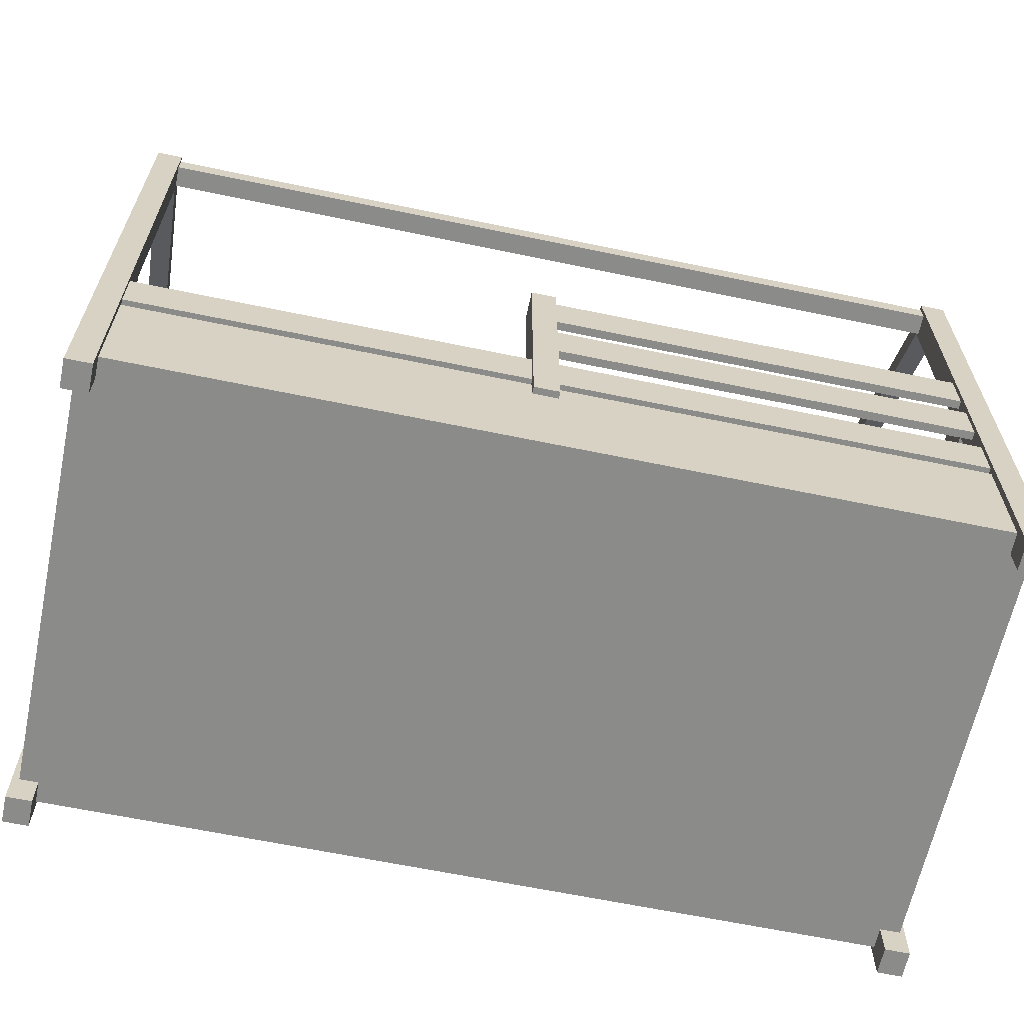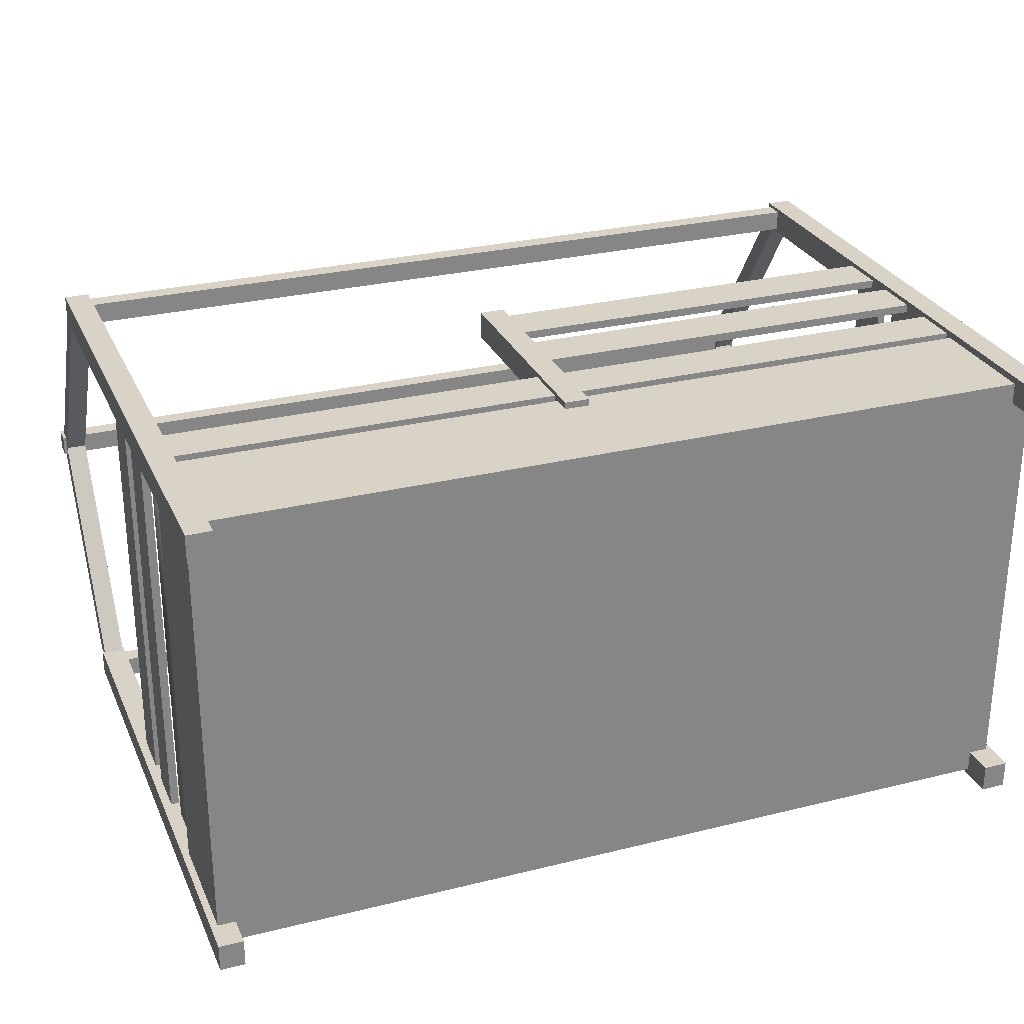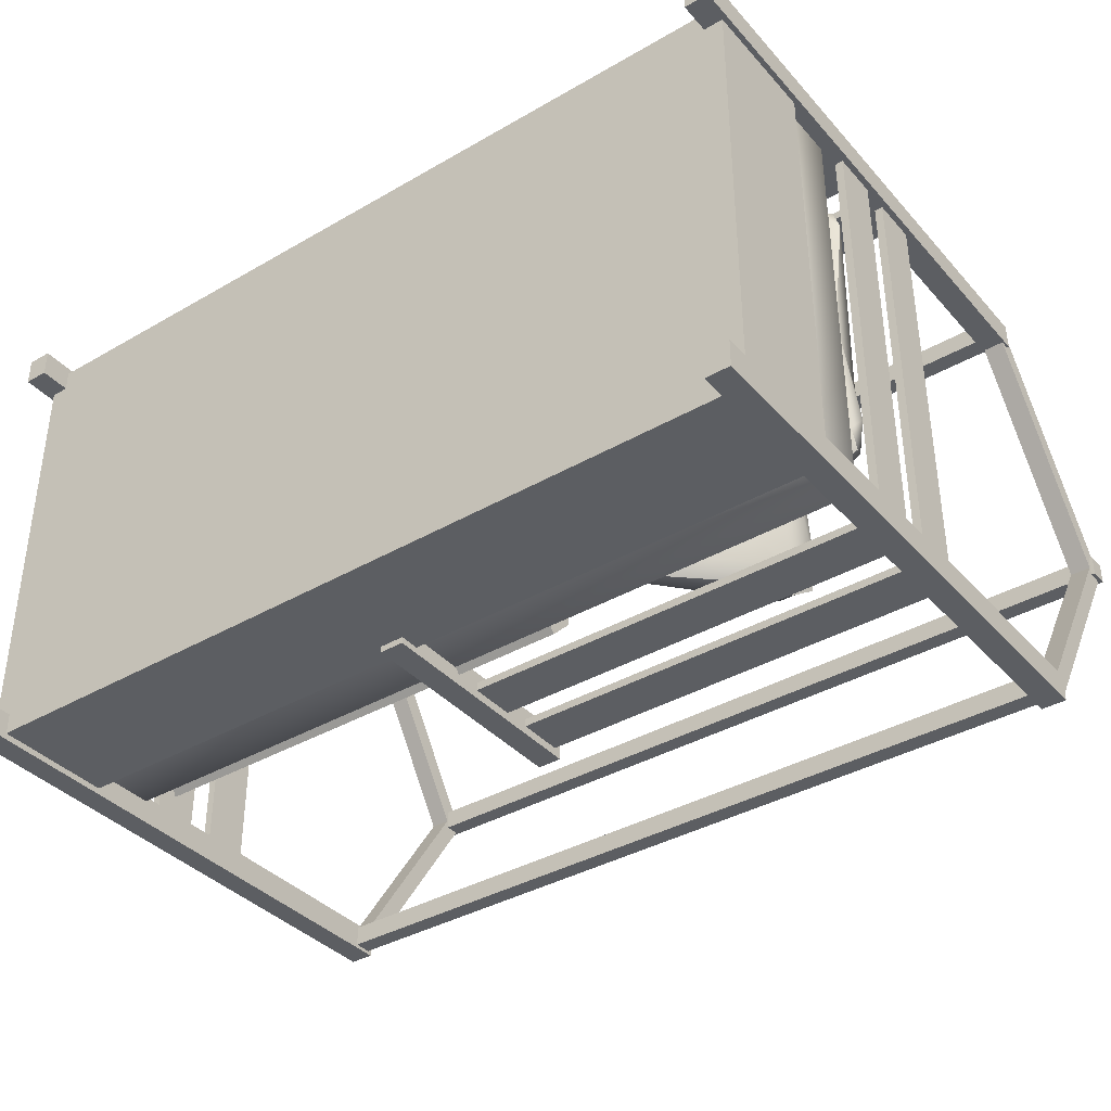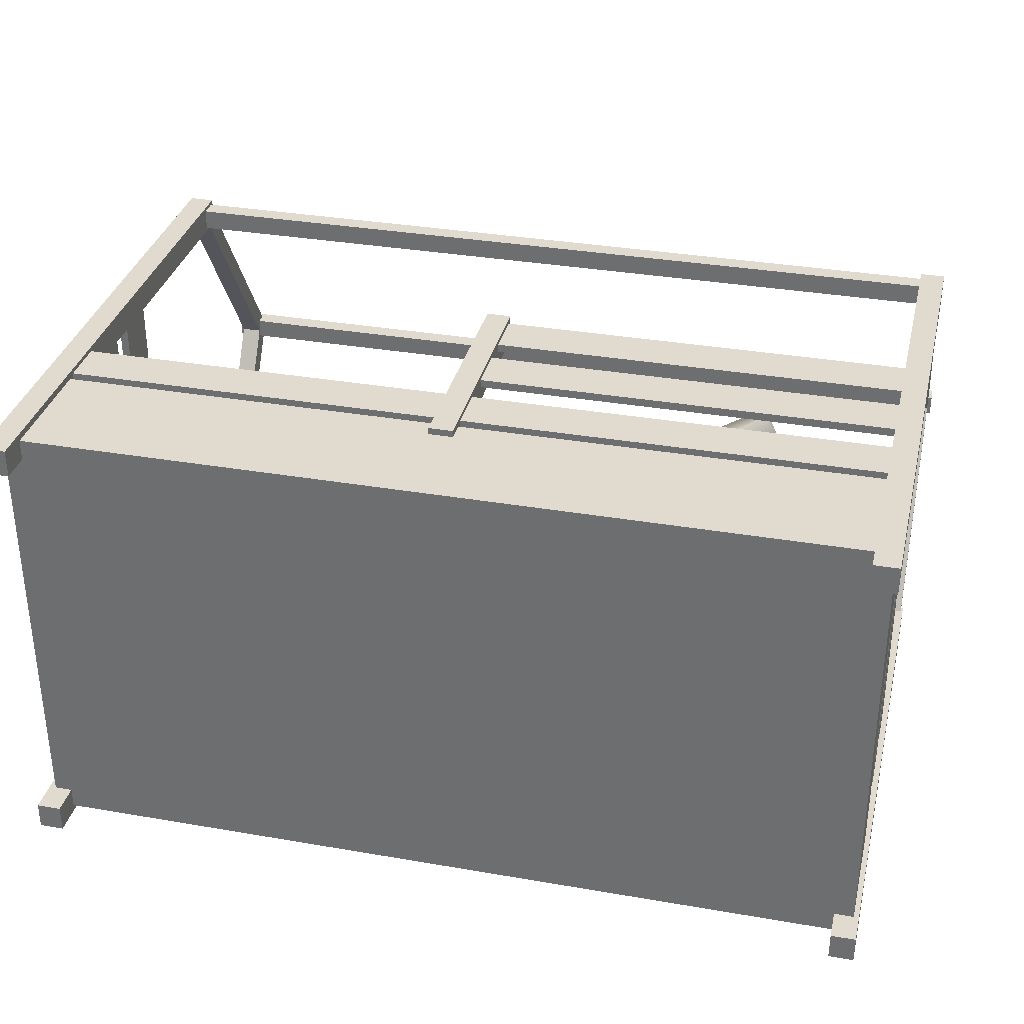
<metadata>
{"format":"obj","ext":"obj","renderer":"f3d","projection":"perspective","resolution":1024,"background":"white","views":[{"elev":-63.7,"azim":-11.9,"up":"+Y"},{"elev":28.0,"azim":-20.6,"up":"+Z"},{"elev":-37.7,"azim":36.4,"up":"+Z"},{"elev":33.4,"azim":13.3,"up":"+Z"}]}
</metadata>
<code>
o children_bed.014
v -5.417 -2.391 2.15
v -5.417 -2.163 2.378
v -5.645 -2.163 2.15
v -5.417 -1.264 2.378
v -5.417 -1.036 2.15
v -5.645 -1.264 2.15
v -5.417 -2.391 -2.321
v -5.645 -2.163 -2.321
v -5.417 -2.163 -2.548
v -5.417 -1.036 -2.321
v -5.417 -1.264 -2.548
v -5.645 -1.264 -2.321
v 3.567 -2.391 2.15
v 3.795 -2.163 2.15
v 3.567 -2.163 2.378
v 3.567 -1.036 2.15
v 3.567 -1.264 2.378
v 3.795 -1.264 2.15
v 3.567 -2.391 -2.321
v 3.567 -2.163 -2.548
v 3.795 -2.163 -2.321
v 3.567 -1.036 -2.321
v 3.795 -1.264 -2.321
v 3.567 -1.264 -2.548
v -5.706 -1.893 2.493
v -5.706 -1.893 -2.663
v 3.856 -1.893 2.493
v 3.856 -1.893 -2.663
v -5.706 -3.266 2.493
v -5.706 -3.266 -2.663
v 3.856 -3.266 -2.663
v 3.856 -3.266 2.493
v 3.637 -3.618 2.256
v 3.637 2.769 2.256
v 3.914 -3.618 2.256
v 3.914 2.769 2.256
v 3.637 -3.618 2.568
v 3.637 2.769 2.568
v 3.914 -3.618 2.568
v 3.914 2.769 2.568
v 3.637 -3.618 -2.734
v 3.637 2.769 -2.734
v 3.914 -3.618 -2.734
v 3.914 2.769 -2.734
v 3.637 -3.618 -2.422
v 3.637 2.769 -2.422
v 3.914 -3.618 -2.422
v 3.914 2.769 -2.422
v -5.783 -3.618 2.256
v -5.783 2.769 2.256
v -5.506 -3.618 2.256
v -5.506 2.769 2.256
v -5.783 -3.618 2.568
v -5.783 2.769 2.568
v -5.506 -3.618 2.568
v -5.506 2.769 2.568
v -5.783 -3.618 -2.734
v -5.783 2.769 -2.734
v -5.506 -3.618 -2.734
v -5.506 2.769 -2.734
v -5.783 -3.618 -2.422
v -5.783 2.769 -2.422
v -5.506 -3.618 -2.422
v -5.506 2.769 -2.422
v -5.524 2.718 2.295
v 3.653 2.718 2.295
v -5.524 2.51 2.295
v 3.653 2.51 2.295
v -5.524 2.718 2.529
v 3.653 2.718 2.529
v -5.524 2.51 2.529
v 3.653 2.51 2.529
v -5.524 2.718 -2.694
v 3.653 2.718 -2.694
v -5.524 2.51 -2.694
v 3.653 2.51 -2.694
v -5.524 2.718 -2.46
v 3.653 2.718 -2.46
v -5.524 2.51 -2.46
v 3.653 2.51 -2.46
v -5.524 -1.285 2.428
v 3.653 -1.285 2.428
v -5.524 -1.812 2.428
v 3.653 -1.812 2.428
v -5.524 -1.285 2.519
v 3.653 -1.285 2.519
v -5.524 -1.812 2.519
v 3.653 -1.812 2.519
v -1.074 -0.374 2.428
v 3.653 -0.374 2.428
v -1.074 -0.9009 2.428
v 3.653 -0.9009 2.428
v -1.074 -0.374 2.519
v 3.653 -0.374 2.519
v -1.074 -0.9009 2.519
v 3.653 -0.9009 2.519
v -1.074 0.4671 2.428
v 3.653 0.4671 2.428
v -1.074 -0.05979 2.428
v 3.653 -0.05979 2.428
v -1.074 0.4671 2.519
v 3.653 0.4671 2.519
v -1.074 -0.05979 2.519
v 3.653 -0.05979 2.519
v -1.267 -2.12 2.256
v -1.267 0.5591 2.256
v -0.9896 -2.12 2.256
v -0.9896 0.5591 2.256
v -1.267 -2.12 2.568
v -1.267 0.5591 2.568
v -0.9896 -2.12 2.568
v -0.9896 0.5591 2.568
v -1.267 -2.12 -2.734
v -1.267 0.5591 -2.734
v -0.9896 -2.12 -2.734
v -0.9896 0.5591 -2.734
v -1.267 -2.12 -2.422
v -1.267 0.5591 -2.422
v -0.9896 -2.12 -2.422
v -0.9896 0.5591 -2.422
v -1.074 -0.374 -2.639
v 3.653 -0.374 -2.639
v -1.074 -0.9009 -2.639
v 3.653 -0.9009 -2.639
v -1.074 -0.374 -2.548
v 3.653 -0.374 -2.548
v -1.074 -0.9009 -2.548
v 3.653 -0.9009 -2.548
v -1.074 0.4671 -2.639
v 3.653 0.4671 -2.639
v -1.074 -0.05979 -2.639
v 3.653 -0.05979 -2.639
v -1.074 0.4671 -2.548
v 3.653 0.4671 -2.548
v -1.074 -0.05979 -2.548
v 3.653 -0.05979 -2.548
v 3.757 -0.374 2.331
v 3.757 -0.374 -2.469
v 3.757 -0.9009 2.331
v 3.757 -0.9009 -2.469
v 3.848 -0.374 2.331
v 3.848 -0.374 -2.469
v 3.848 -0.9009 2.331
v 3.848 -0.9009 -2.469
v 3.757 0.4671 2.331
v 3.757 0.4671 -2.469
v 3.757 -0.05979 2.331
v 3.757 -0.05979 -2.469
v 3.848 0.4671 2.331
v 3.848 0.4671 -2.469
v 3.848 -0.05979 2.331
v 3.848 -0.05979 -2.469
v -5.687 -0.374 2.331
v -5.687 -0.374 -2.469
v -5.687 -0.9009 2.331
v -5.687 -0.9009 -2.469
v -5.596 -0.374 2.331
v -5.596 -0.374 -2.469
v -5.596 -0.9009 2.331
v -5.596 -0.9009 -2.469
v -5.687 0.4671 2.331
v -5.687 0.4671 -2.469
v -5.687 -0.05979 2.331
v -5.687 -0.05979 -2.469
v -5.596 0.4671 2.331
v -5.596 0.4671 -2.469
v -5.596 -0.05979 2.331
v -5.596 -0.05979 -2.469
v -5.799 4.42 -0.202
v 3.932 4.42 -0.202
v -5.799 4.212 -0.202
v 3.932 4.212 -0.202
v -5.799 4.42 0.03196
v 3.932 4.42 0.03196
v -5.799 4.212 0.03196
v 3.932 4.212 0.03196
v -5.762 4.408 -0.1636
v -5.762 2.758 -2.71
v -5.762 4.233 -0.05044
v -5.762 2.583 -2.597
v -5.528 4.408 -0.1636
v -5.528 2.758 -2.71
v -5.528 4.233 -0.05044
v -5.528 2.583 -2.597
v -5.528 4.408 -0.0643
v -5.528 2.758 2.482
v -5.528 4.233 -0.1775
v -5.528 2.583 2.369
v -5.762 4.408 -0.0643
v -5.762 2.758 2.482
v -5.762 4.233 -0.1775
v -5.762 2.583 2.369
v 3.657 4.408 -0.1636
v 3.657 2.758 -2.71
v 3.657 4.233 -0.05044
v 3.657 2.583 -2.597
v 3.891 4.408 -0.1636
v 3.891 2.758 -2.71
v 3.891 4.233 -0.05044
v 3.891 2.583 -2.597
v 3.891 4.408 -0.0643
v 3.891 2.758 2.482
v 3.891 4.233 -0.1775
v 3.891 2.583 2.369
v 3.657 4.408 -0.0643
v 3.657 2.758 2.482
v 3.657 4.233 -0.1775
v 3.657 2.583 2.369
v 3.361 -1.057 -1.501
v 1.539 -0.9847 1.62
v 3.321 -0.6548 -1.696
v 1.346 -0.7852 -1.56
v 3.634 -0.8258 -1.637
v 1.516 -0.7438 1.735
v 1.667 -1.173 0.09213
v 3.569 -0.6497 -1.543
v 3.511 -0.5075 -0.545
v 3.62 -0.6748 1.385
v 1.334 -0.7675 1.425
v 3.58 -0.9069 0.008505
v 3.647 -0.9514 -1.446
v 1.483 -0.9831 -0.04037
v 1.445 -0.7231 0.01384
v 1.377 -0.9468 1.326
v 1.976 -0.1868 0.7385
v 1.669 -0.324 0.2345
v 2.38 -0.1831 -1.027
v 2.119 -0.07808 -0.3173
v 1.496 -0.5893 -1.436
v 3.376 -1.167 -0.03241
v 3.532 -0.9994 1.586
v 1.741 -0.664 -1.699
v 3.299 -0.674 1.709
v 3.241 -0.2342 0.1735
v 3.054 -0.1868 0.7385
v 2.911 -0.07808 -0.3173
v 2.843 -0.19 -0.917
v 2.085 -1.263 0.002842
v 2.515 -0.001933 0.1599
v 2.357 -0.2537 1.182
v 2.423 -0.8892 1.707
v 2.607 -0.8892 -1.702
v 2.287 -1.222 -0.9035
v 1.591 -1.015 -1.597
v 1.425 -0.9947 -1.311
v 1.64 -0.8698 -1.765
v 3.693 -0.772 -1.248
v 3.39 -0.8698 1.771
v 3.706 -0.8366 1.415
v 2.053 -1.157 1.22
v 3.064 -1.253 0.4381
v 3.604 -0.787 1.692
v 2.928 -0.341 1.284
v 1.621 -0.8676 1.763
v 3.409 -0.8676 -1.758
v -5.014 -1.202 2.44
v -5.023 -0.9572 2.181
v -5.023 -0.9572 -2.351
v -5.014 -1.202 -2.61
v 0.2296 -0.9528 2.185
v 0.2296 -1.2 2.442
v 0.2296 -0.9528 -2.355
v 0.2296 -1.2 -2.612
v -4.992 -1.264 2.378
v -4.992 -1.036 2.15
v -4.992 -1.036 -2.321
v -4.992 -1.264 -2.548
v 0.2296 -1.036 2.15
v 0.2296 -1.264 2.378
v 0.2296 -1.036 -2.321
v 0.2296 -1.264 -2.548
v 2.157 0.3532 -1.645
v 0.9013 -0.9677 1.476
v 1.829 0.5886 -1.84
v 0.6242 -0.9811 -1.704
v 2.163 0.711 -1.781
v 0.7051 -0.8261 1.591
v 1.127 -0.9962 -0.05185
v 1.988 0.7784 -1.686
v 1.844 0.8292 -0.689
v 2.041 0.8006 1.241
v 0.6025 -0.9789 1.281
v 2.189 0.6175 -0.1355
v 2.267 0.6385 -1.59
v 0.863 -1.009 -0.1843
v 0.6425 -0.8661 -0.1301
v 0.7658 -1.065 1.182
v 0.5895 -0.1135 0.5945
v 0.4906 -0.4342 0.09055
v 0.8534 0.1927 -1.171
v 0.6024 0.06601 -0.4613
v 0.5759 -0.739 -1.58
v 2.25 0.2926 -0.1764
v 2.227 0.5203 1.442
v 0.7931 -0.605 -1.843
v 1.829 0.5601 1.565
v 1.46 0.806 0.02955
v 1.301 0.6973 0.5945
v 1.125 0.6613 -0.4613
v 1.164 0.5361 -1.061
v 1.47 -0.7413 -0.1411
v 0.8065 0.4139 0.01597
v 0.8916 0.1293 1.038
v 1.413 -0.2402 1.563
v 1.534 -0.1027 -1.846
v 1.573 -0.5622 -1.048
v 0.9584 -0.9492 -1.741
v 0.8337 -1.06 -1.455
v 0.8813 -0.8164 -1.909
v 2.163 0.7914 -1.392
v 2.036 0.4991 1.627
v 2.219 0.758 1.271
v 1.37 -0.6959 1.076
v 2.109 0.000631 0.2941
v 2.115 0.7141 1.548
v 1.334 0.5006 1.14
v 0.8674 -0.829 1.619
v 2.047 0.5146 -1.902
v -1.512 -0.7771 0.06912
v -1.575 -0.5927 0.06668
v -0.8273 -0.4703 -0.6601
v -0.8578 -0.5927 -0.7414
v -0.838 -0.7786 -0.6761
v 0.2834 -0.5927 0.279
v 0.2158 -0.7863 0.2758
v -0.4335 -0.5927 1.087
v -0.4545 -0.7874 1.017
v -1.496 -0.4703 0.06425
v -0.3592 -0.8233 -0.1115
v -0.8987 -0.8233 0.4873
v -0.4624 -0.4805 1.012
v -1.066 -0.2901 0.1324
v -0.5289 -0.9433 0.7024
v -0.932 -0.4873 0.4927
v -0.3572 -0.4873 -0.145
v -1.08 -0.8237 -0.1979
v -0.2116 -0.8225 0.5447
v 0.2115 -0.4805 0.2822
v -0.7624 -0.3205 -0.3567
v -0.6323 -0.2251 0.1685
v -0.2256 -0.9737 0.2133
v -0.6427 -1.039 0.1592
v -0.2626 -0.3149 0.4093
v -0.1848 -0.5647 0.5881
v -1.097 -0.4868 -0.2342
v -1.297 -0.36 0.09503
v -0.517 -0.3351 0.7407
v -1.214 -0.9308 0.1079
v -0.7777 -0.9299 -0.3929
v -0.01064 -0.3577 0.248
v 0.005449 -0.9038 0.2507
f 15 17 4 2
f 21 23 18 14
f 22 10 5 16
f 3 6 12 8
f 9 11 24 20
f 1 2 3
f 4 5 6
f 7 8 9
f 10 11 12
f 13 14 15
f 16 17 18
f 19 20 21
f 22 23 24
f 7 1 3 8
f 2 4 6 3
f 5 10 12 6
f 11 9 8 12
f 19 7 9 20
f 10 22 24 11
f 23 21 20 24
f 13 19 21 14
f 22 16 18 23
f 17 15 14 18
f 1 13 15 2
f 16 5 4 17
f 7 19 13 1
f 28 26 25 27
f 31 32 29 30
f 25 29 32 27
f 28 31 30 26
f 27 32 31 28
f 26 30 29 25
f 35 33 34 36
f 39 40 38 37
f 33 35 39 37
f 34 33 37 38
f 36 34 38 40
f 35 36 40 39
f 43 41 42 44
f 47 48 46 45
f 41 43 47 45
f 42 41 45 46
f 44 42 46 48
f 43 44 48 47
f 51 49 50 52
f 55 56 54 53
f 49 51 55 53
f 50 49 53 54
f 52 50 54 56
f 51 52 56 55
f 59 57 58 60
f 63 64 62 61
f 57 59 63 61
f 58 57 61 62
f 60 58 62 64
f 59 60 64 63
f 67 65 66 68
f 71 72 70 69
f 65 67 71 69
f 66 65 69 70
f 68 66 70 72
f 67 68 72 71
f 75 73 74 76
f 79 80 78 77
f 73 75 79 77
f 74 73 77 78
f 76 74 78 80
f 75 76 80 79
f 83 81 82 84
f 87 88 86 85
f 81 83 87 85
f 82 81 85 86
f 84 82 86 88
f 83 84 88 87
f 91 89 90 92
f 95 96 94 93
f 89 91 95 93
f 90 89 93 94
f 92 90 94 96
f 91 92 96 95
f 99 97 98 100
f 103 104 102 101
f 97 99 103 101
f 98 97 101 102
f 100 98 102 104
f 99 100 104 103
f 107 105 106 108
f 111 112 110 109
f 105 107 111 109
f 106 105 109 110
f 108 106 110 112
f 107 108 112 111
f 115 113 114 116
f 119 120 118 117
f 113 115 119 117
f 114 113 117 118
f 116 114 118 120
f 115 116 120 119
f 123 121 122 124
f 127 128 126 125
f 121 123 127 125
f 122 121 125 126
f 124 122 126 128
f 123 124 128 127
f 131 129 130 132
f 135 136 134 133
f 129 131 135 133
f 130 129 133 134
f 132 130 134 136
f 131 132 136 135
f 139 137 138 140
f 143 144 142 141
f 137 139 143 141
f 138 137 141 142
f 140 138 142 144
f 139 140 144 143
f 147 145 146 148
f 151 152 150 149
f 145 147 151 149
f 146 145 149 150
f 148 146 150 152
f 147 148 152 151
f 155 153 154 156
f 159 160 158 157
f 153 155 159 157
f 154 153 157 158
f 156 154 158 160
f 155 156 160 159
f 163 161 162 164
f 167 168 166 165
f 161 163 167 165
f 162 161 165 166
f 164 162 166 168
f 163 164 168 167
f 171 169 170 172
f 175 176 174 173
f 169 171 175 173
f 170 169 173 174
f 172 170 174 176
f 171 172 176 175
f 179 177 178 180
f 183 184 182 181
f 177 179 183 181
f 178 177 181 182
f 180 178 182 184
f 179 180 184 183
f 187 185 186 188
f 191 192 190 189
f 185 187 191 189
f 186 185 189 190
f 188 186 190 192
f 187 188 192 191
f 195 193 194 196
f 199 200 198 197
f 193 195 199 197
f 194 193 197 198
f 196 194 198 200
f 195 196 200 199
f 203 201 202 204
f 207 208 206 205
f 201 203 207 205
f 202 201 205 206
f 204 202 206 208
f 203 204 208 207
f 245 244 243
f 232 229 227
f 246 212 232
f 247 216 217
f 248 252 233
f 231 249 252
f 231 220 249
f 220 247 217
f 217 218 249
f 224 223 222
f 240 225 214
f 233 240 214
f 225 226 219
f 239 228 225
f 227 228 239
f 250 215 238
f 250 251 231
f 217 234 218
f 217 216 234
f 236 239 235
f 235 253 252
f 241 214 254
f 210 241 254
f 210 254 214
f 242 211 255
f 209 242 255
f 216 237 236
f 216 211 237
f 211 232 227
f 251 243 209
f 243 244 209
f 230 209 221
f 219 224 210 214
f 227 229 228
f 229 232 212
f 244 246 242
f 244 212 246
f 242 246 232
f 223 212 245 222
f 224 219 223
f 221 213 247
f 247 213 216
f 221 247 220
f 231 248 241
f 231 252 248
f 241 248 233
f 249 218 252
f 231 230 220
f 230 221 220
f 220 217 249
f 229 212 223 226
f 244 245 212
f 245 215 222
f 215 224 222
f 223 219 226
f 227 239 236 237
f 240 239 225
f 214 225 219
f 225 228 226
f 228 229 226
f 250 210 215
f 231 210 250
f 210 224 215
f 251 250 238
f 243 238 215 245
f 251 230 231
f 234 236 235
f 234 216 236
f 240 253 235 239
f 218 235 252
f 218 234 235
f 255 213 221 209
f 253 240 233
f 252 253 233
f 210 231 241
f 241 233 214
f 216 213 255 211
f 209 244 242
f 242 232 211
f 237 211 227
f 230 251 209
f 251 238 243
f 262 258 257 260
f 258 262 263 259
f 260 257 256 261
f 270 268 265 266
f 266 267 271 270
f 268 269 264 265
f 260 261 269 268
f 263 262 270 271
f 257 258 259 267 266 265 264 256
f 259 263 271 267
f 262 260 268 270
f 261 256 264 269
f 308 307 306
f 295 292 290
f 309 275 295
f 310 279 280
f 311 315 296
f 294 312 315
f 294 283 312
f 283 310 280
f 280 281 312
f 287 286 285
f 303 288 277
f 296 303 277
f 288 289 282
f 302 291 288
f 290 291 302
f 313 278 301
f 313 314 294
f 280 297 281
f 280 279 297
f 299 302 298
f 298 316 315
f 304 277 317
f 273 304 317
f 273 317 277
f 305 274 318
f 272 305 318
f 279 300 299
f 279 274 300
f 274 295 290
f 314 306 272
f 306 307 272
f 293 272 284
f 282 287 273 277
f 290 292 291
f 292 295 275
f 307 309 305
f 307 275 309
f 305 309 295
f 286 275 308 285
f 287 282 286
f 284 276 310
f 310 276 279
f 284 310 283
f 294 311 304
f 294 315 311
f 304 311 296
f 312 281 315
f 294 293 283
f 293 284 283
f 283 280 312
f 292 275 286 289
f 307 308 275
f 308 278 285
f 278 287 285
f 286 282 289
f 290 302 299 300
f 303 302 288
f 277 288 282
f 288 291 289
f 291 292 289
f 313 273 278
f 294 273 313
f 273 287 278
f 314 313 301
f 306 301 278 308
f 314 293 294
f 297 299 298
f 297 279 299
f 303 316 298 302
f 281 298 315
f 281 297 298
f 318 276 284 272
f 316 303 296
f 315 316 296
f 273 294 304
f 304 296 277
f 279 276 318 274
f 272 307 305
f 305 295 274
f 300 274 290
f 293 314 272
f 314 301 306
f 345 323 336
f 345 321 322
f 335 338 324
f 344 327 337
f 334 319 330
f 334 328 320
f 345 346 339
f 346 334 332
f 347 334 331
f 343 347 331
f 348 330 319
f 336 348 319
f 331 334 326
f 321 335 322
f 323 335 329
f 329 349 323
f 341 342 349
f 349 336 323
f 335 350 338
f 339 340 350
f 350 343 338
f 325 329 335 324
f 329 351 341
f 351 337 333
f 338 344 324
f 328 345 320
f 345 322 323
f 331 326 344 343
f 344 326 327
f 334 330 327 326
f 334 320 319
f 341 333 342
f 337 327 333
f 333 327 330
f 339 346 332
f 345 328 346
f 346 328 334
f 343 340 347
f 347 340 332
f 347 332 334
f 349 342 348
f 348 342 333
f 348 333 330
f 344 337 325 324
f 323 322 335
f 329 341 349
f 349 348 336
f 350 340 343
f 335 339 350
f 335 321 339
f 339 321 345
f 340 339 332
f 329 325 351
f 351 325 337
f 341 351 333
f 345 336 319 320
f 338 343 344

</code>
